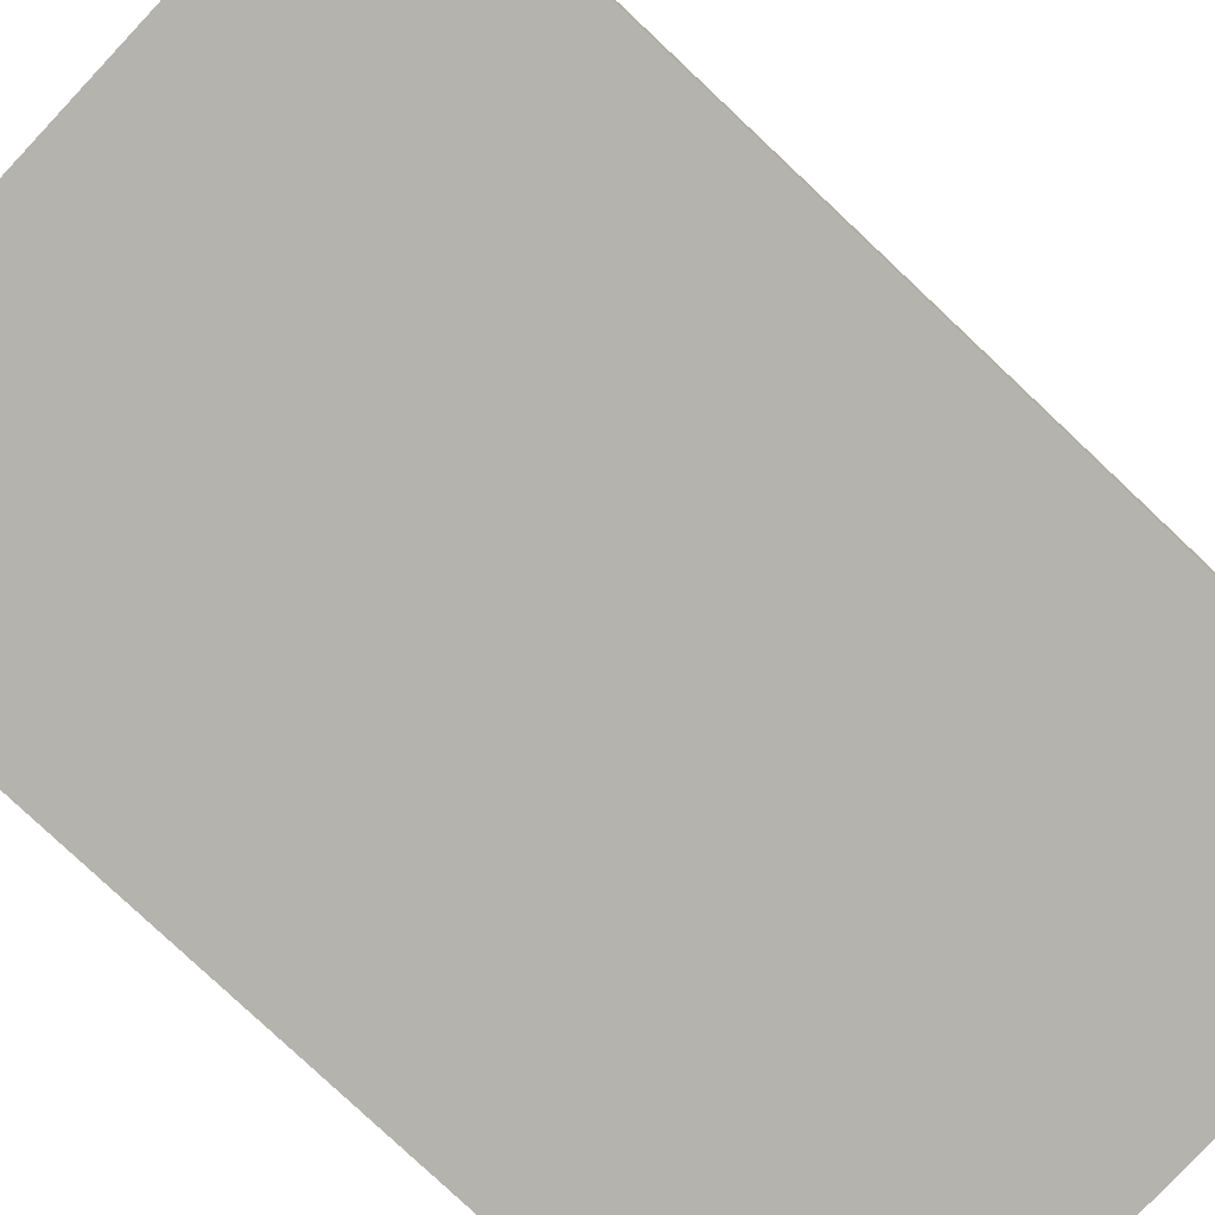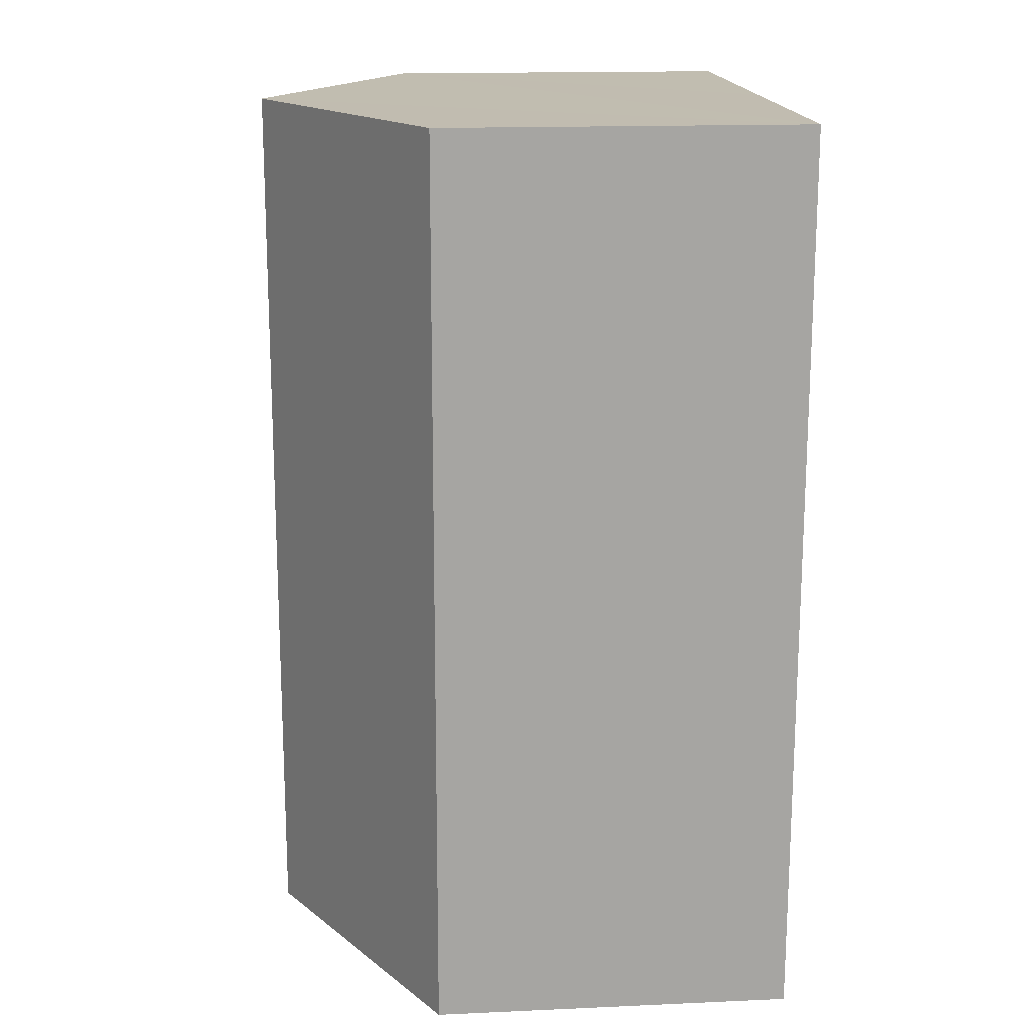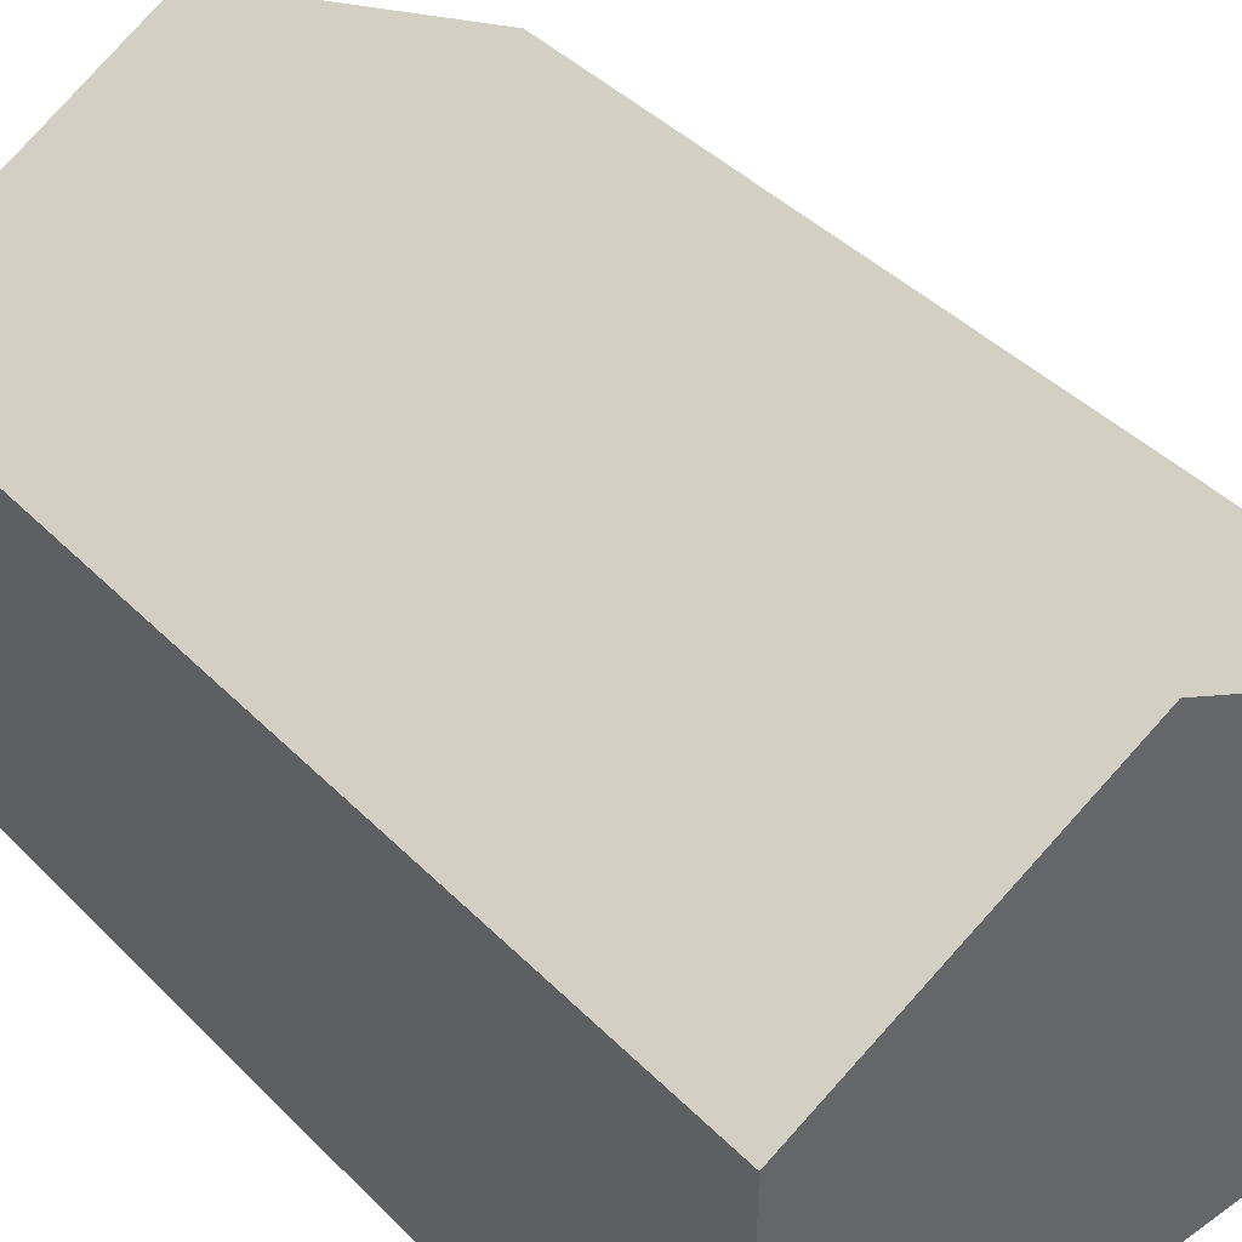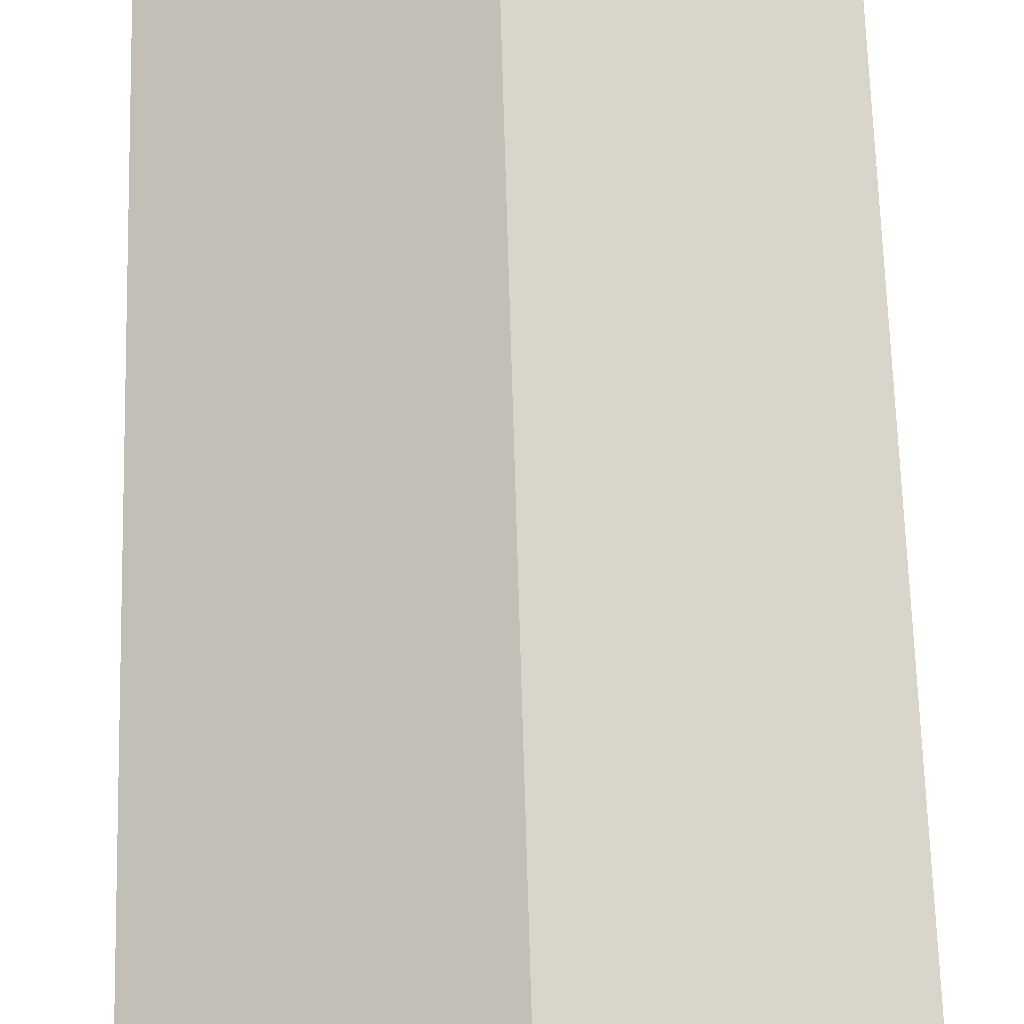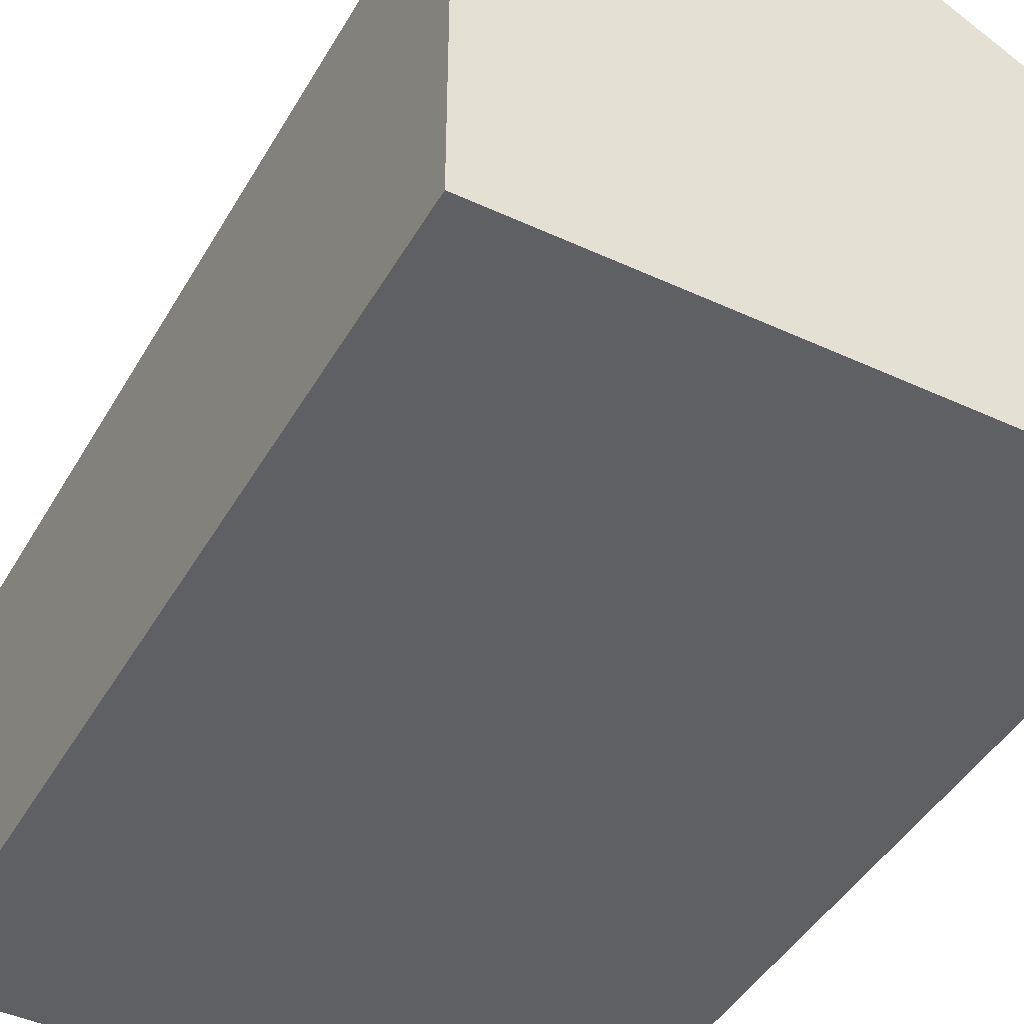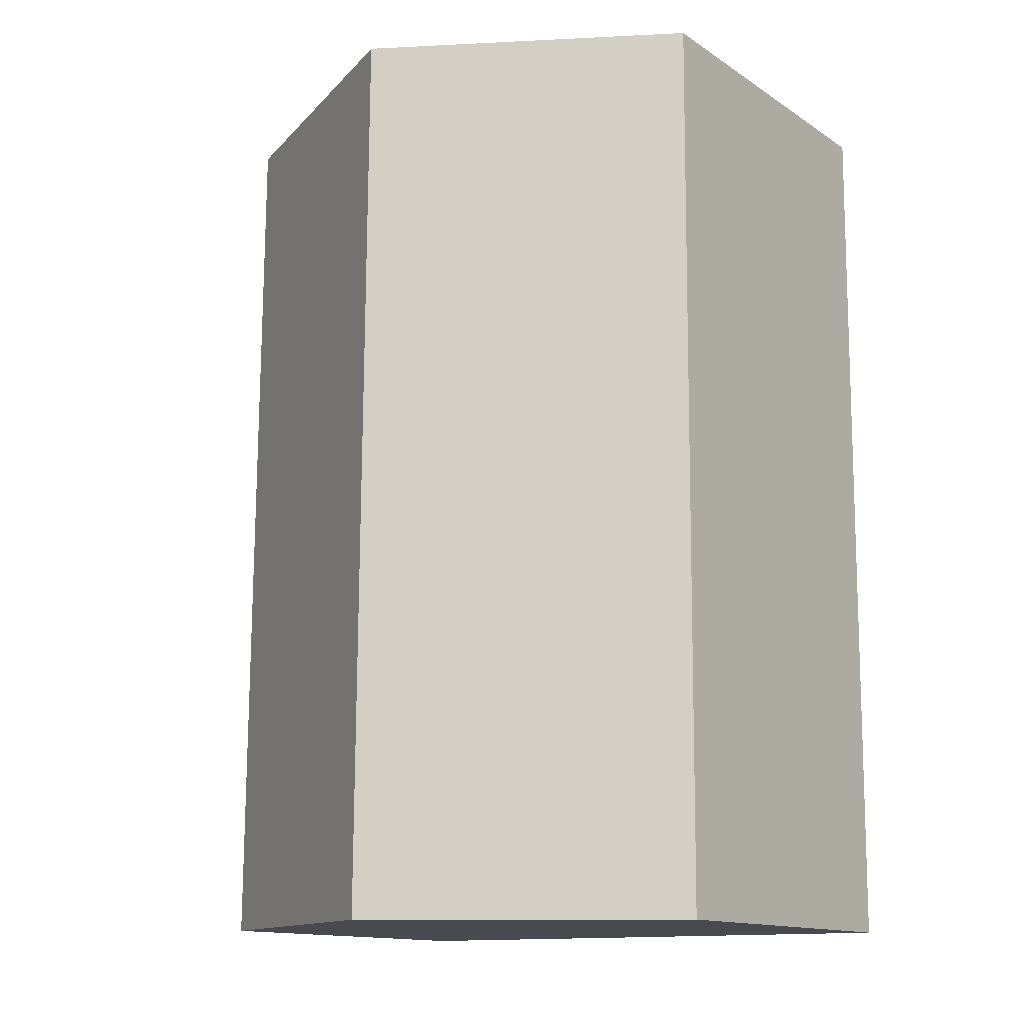
<metadata>
{"format":"obj","ext":"obj","renderer":"f3d","projection":"perspective","resolution":1024,"background":"white","views":[{"elev":-79.9,"azim":-133.6,"up":"+Y"},{"elev":16.3,"azim":-95.2,"up":"+Z"},{"elev":42.2,"azim":139.5,"up":"+Y"},{"elev":69.8,"azim":-2.0,"up":"+Y"},{"elev":-44.4,"azim":151.3,"up":"+Y"},{"elev":-13.7,"azim":-144.4,"up":"+Z"}]}
</metadata>
<code>
v  3.342 2.07 -5.163
v  1.655 2.974 0.01
v  3.309 2.07 0.021
v  1.688 2.974 -5.174
v  0.033 2.07 -5.184
v  0 2.07 1.268e-16
v  0 0 0
v  1.655 -6.123e-19 0.01
v  3.309 -1.286e-18 0.021
v  3.342 3.161e-16 -5.163
v  1.688 3.168e-16 -5.174
v  0.033 3.174e-16 -5.184
g defaultobject
f 1 2 3
f 2 1 4
f 5 2 4
f 2 5 6
f 7 2 6
f 2 7 3
f 3 7 8
f 3 8 9
f 9 1 3
f 1 9 10
f 10 4 1
f 4 10 5
f 5 10 11
f 5 11 12
f 12 6 5
f 6 12 7
f 8 10 9
f 10 8 7
f 10 7 12
f 10 12 11

</code>
